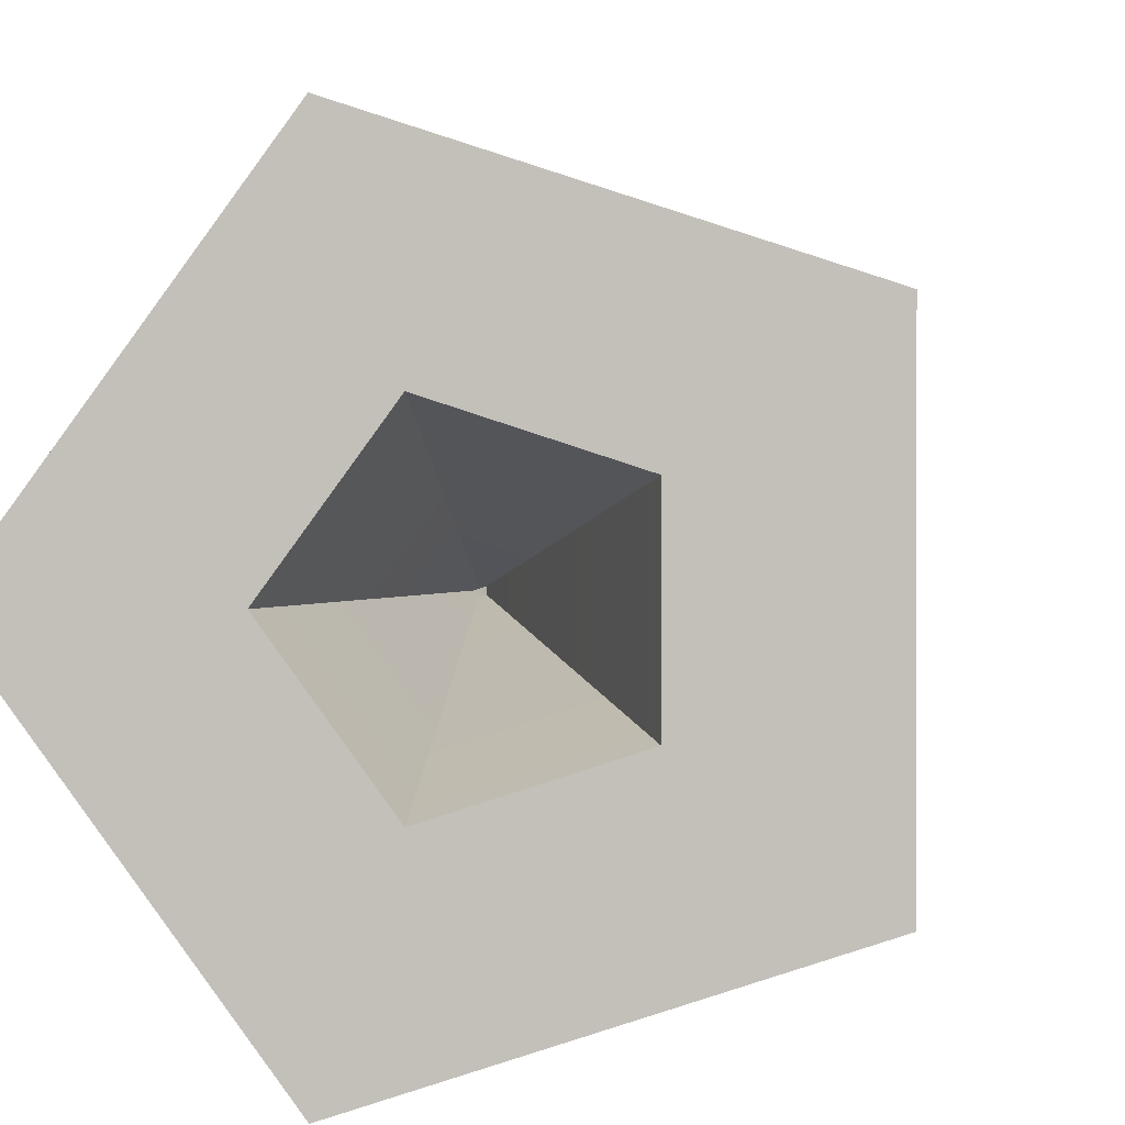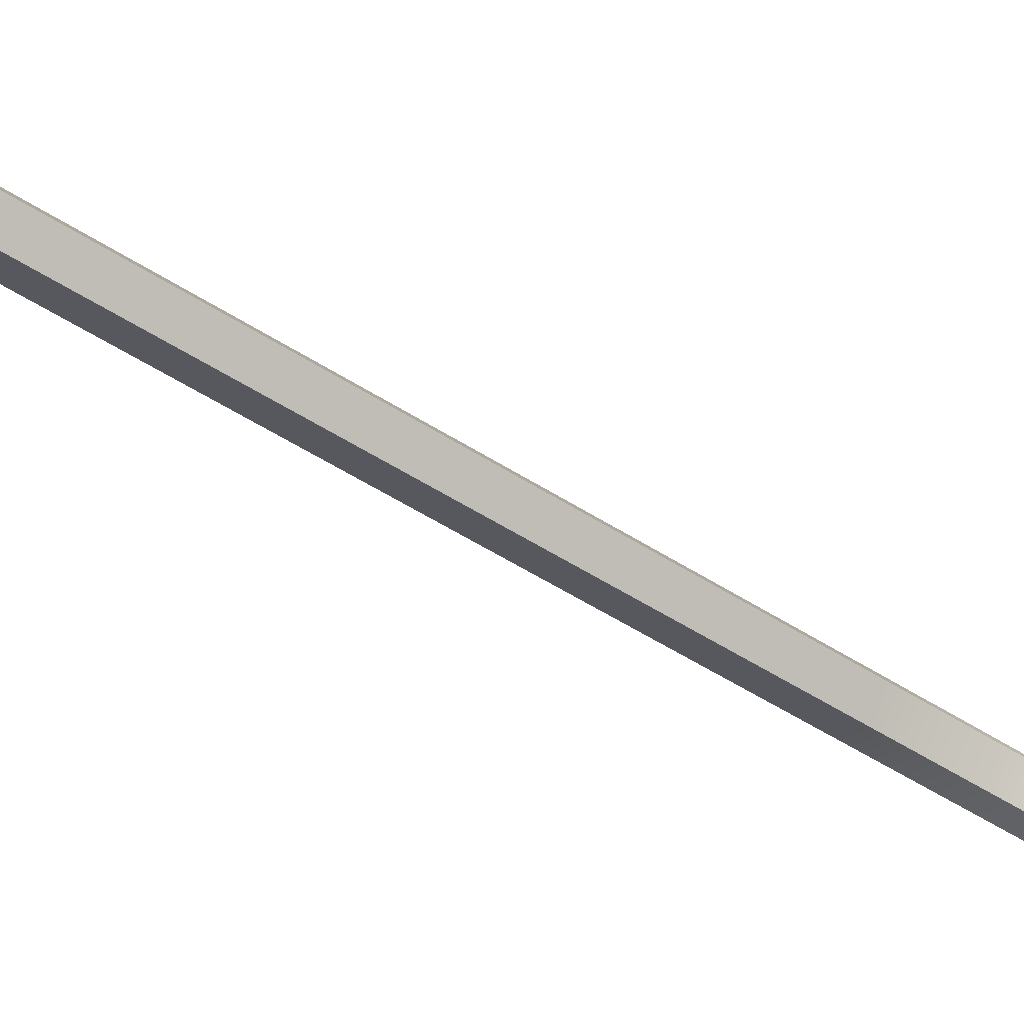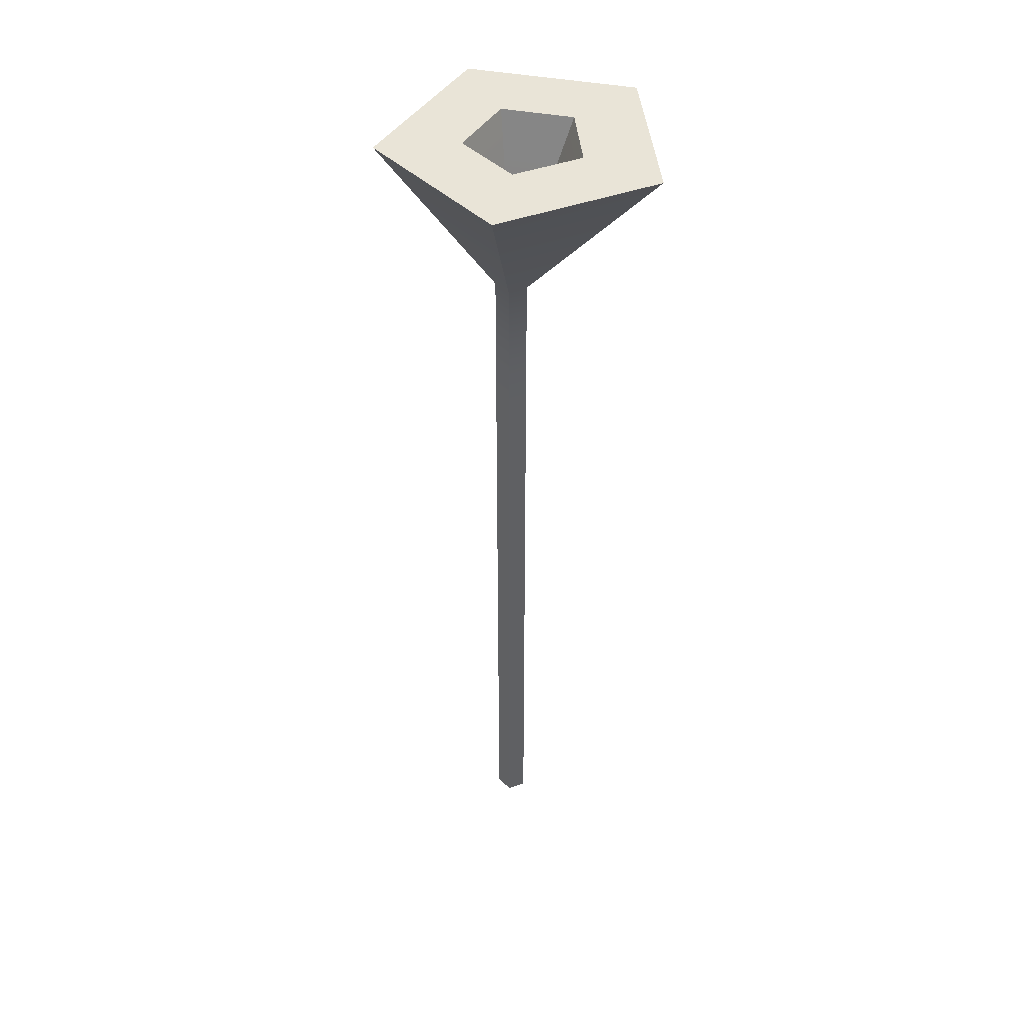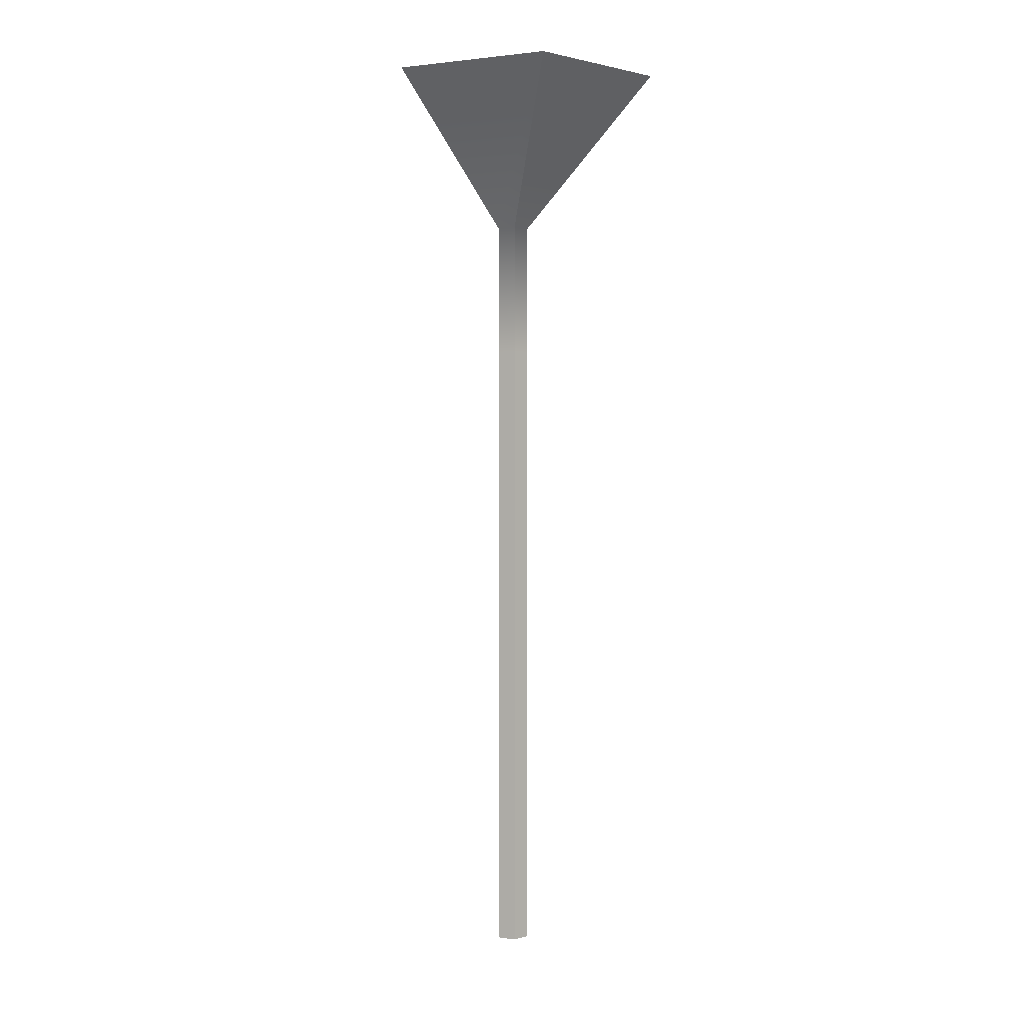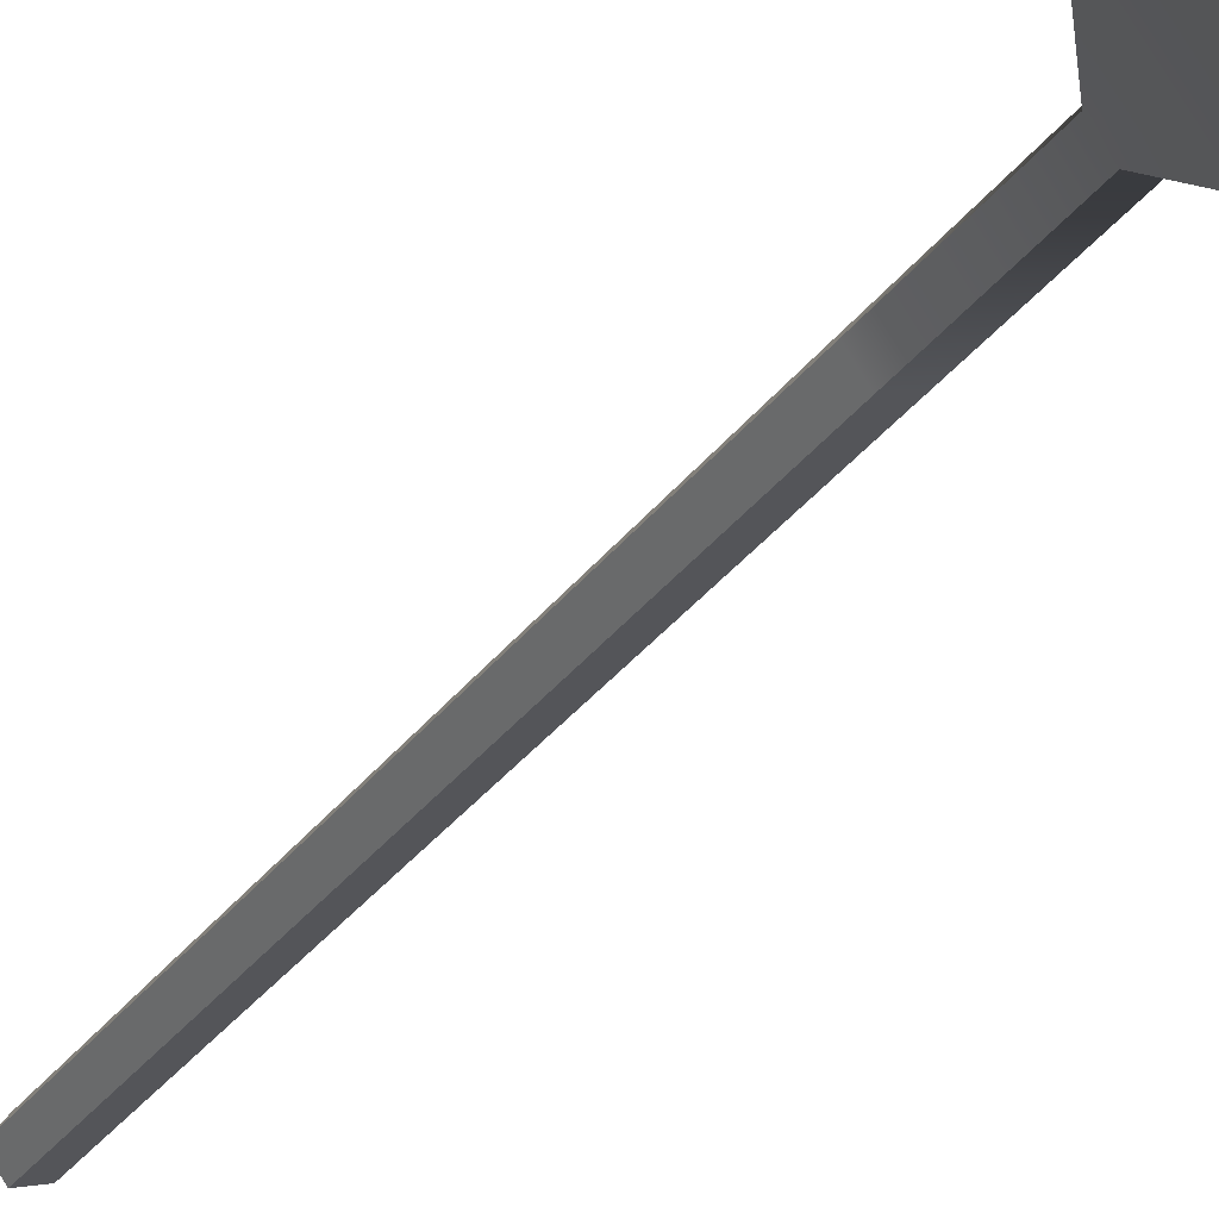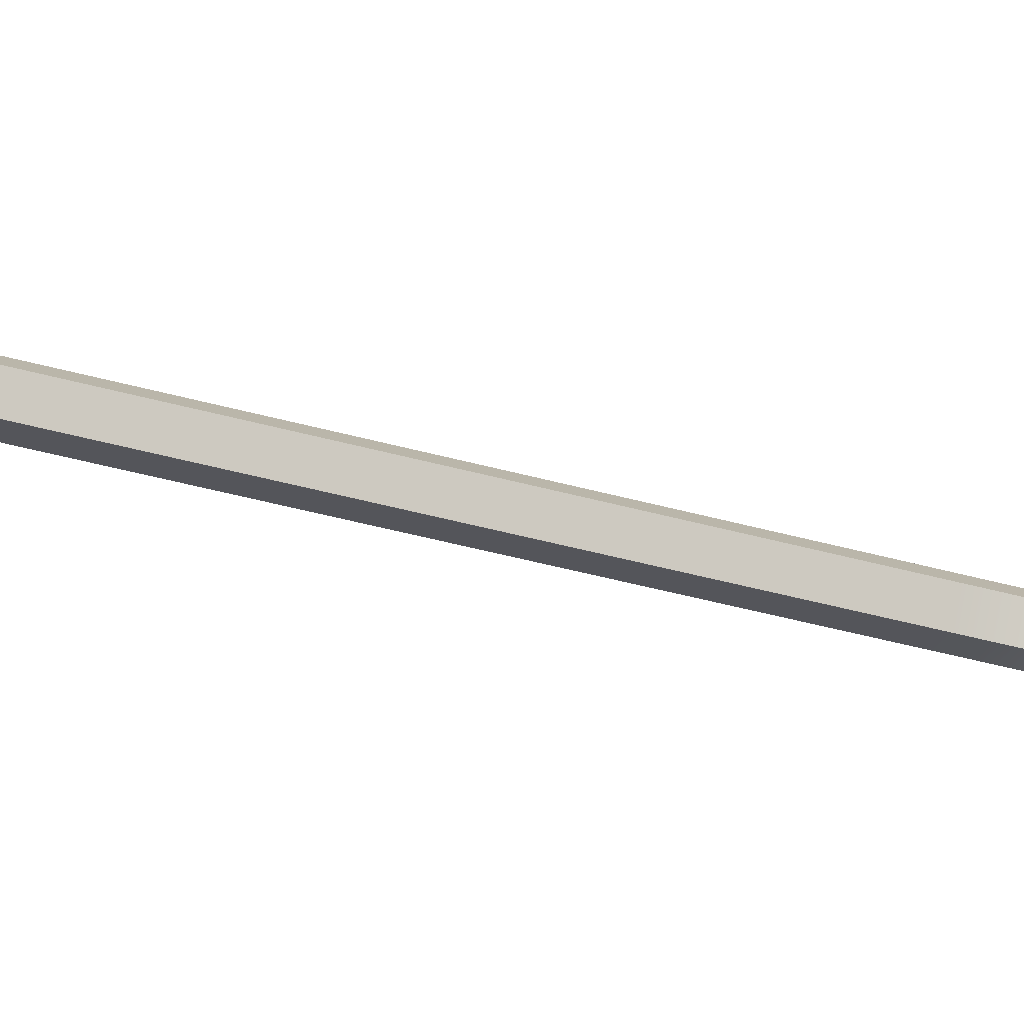
<metadata>
{"format":"obj","ext":"obj","renderer":"f3d","projection":"perspective","resolution":1024,"background":"white","views":[{"elev":1.5,"azim":-175.6,"up":"+Z"},{"elev":-43.5,"azim":51.4,"up":"+Z"},{"elev":43.4,"azim":174.6,"up":"+Y"},{"elev":1.7,"azim":-135.0,"up":"+Y"},{"elev":-29.3,"azim":152.1,"up":"+Z"},{"elev":-42.4,"azim":71.5,"up":"+Z"}]}
</metadata>
<code>
g pPipe15
v 0.0004672 0.007541 -0.0001655
v 0.0004672 0.01888 -0.0001655
v 0.0005875 0.01888 0
v 0.0005875 0.007541 0
v 0.0002726 0.007541 -0.0001023
v 0.0002726 0.01888 -0.0001023
v 0.0004672 0.01888 -0.0001655
v 0.0004672 0.007541 -0.0001655
v 0.0002726 0.007541 0.0001023
v 0.0002726 0.01888 0.0001023
v 0.0002726 0.01888 -0.0001023
v 0.0002726 0.007541 -0.0001023
v 0.0004672 0.007541 0.0001655
v 0.0004672 0.01888 0.0001655
v 0.0002726 0.01888 0.0001023
v 0.0002726 0.007541 0.0001023
v 0.0005875 0.007541 0
v 0.0005875 0.01888 0
v 0.0004672 0.01888 0.0001655
v 0.0004672 0.007541 0.0001655
v 0.0008471 0.03229 -0.004757
v 0.01114 0.03229 1.664e-09
v 0.004304 0.03229 -3.338e-10
v 0.00296 0.03229 -0.01126
v -0.004745 0.03229 -0.00294
v -0.01028 0.03229 -0.006959
v -0.004745 0.03229 0.00294
v -0.01028 0.03229 0.006959
v 0.0008471 0.03229 0.004757
v 0.00296 0.03229 0.01126
v 0.004304 0.03229 -3.338e-10
v 0.01114 0.03229 1.664e-09
v 0.0008422 0.01888 -0.00132
v 0.0008422 0.007541 -0.00132
v 0.001801 0.007541 0
v 0.001801 0.01888 0
v -0.0007093 0.01888 -0.0008157
v -0.0007093 0.007541 -0.0008157
v 0.0008422 0.007541 -0.00132
v 0.0008422 0.01888 -0.00132
v -0.0007093 0.01888 0.0008157
v -0.0007093 0.007541 0.0008157
v -0.0007093 0.007541 -0.0008157
v -0.0007093 0.01888 -0.0008157
v 0.0008422 0.01888 0.00132
v 0.0008422 0.007541 0.00132
v -0.0007093 0.007541 0.0008157
v -0.0007093 0.01888 0.0008157
v 0.001801 0.01888 0
v 0.001801 0.007541 0
v 0.0008422 0.007541 0.00132
v 0.0008422 0.01888 0.00132
v 0.0008422 -0.04643 -0.00132
v 0.0005875 -0.04643 -1.086e-08
v 0.001801 -0.04643 -3.139e-08
v 0.0004672 -0.04643 -0.0001656
v -0.0007093 -0.04643 -0.0008157
v 0.0002726 -0.04643 -0.0001023
v -0.0007093 -0.04643 0.0008157
v 0.0002726 -0.04643 0.0001023
v 0.0008422 -0.04643 0.00132
v 0.0004672 -0.04643 0.0001655
v 0.001801 -0.04643 -3.139e-08
v 0.0005875 -0.04643 -1.086e-08
v 0.0004672 0.01888 -0.0001655
v 0.0008471 0.03229 -0.004757
v 0.004304 0.03229 -3.338e-10
v 0.0005875 0.01888 0
v 0.001801 0.01888 0
v 0.01114 0.03229 1.664e-09
v 0.00296 0.03229 -0.01126
v 0.0008422 0.01888 -0.00132
v 0.0002726 0.01888 -0.0001023
v -0.004745 0.03229 -0.00294
v 0.0008471 0.03229 -0.004757
v 0.0004672 0.01888 -0.0001655
v 0.0008422 0.01888 -0.00132
v 0.00296 0.03229 -0.01126
v -0.01028 0.03229 -0.006959
v -0.0007093 0.01888 -0.0008157
v 0.0002726 0.01888 0.0001023
v -0.004745 0.03229 0.00294
v -0.004745 0.03229 -0.00294
v 0.0002726 0.01888 -0.0001023
v -0.0007093 0.01888 -0.0008157
v -0.01028 0.03229 -0.006959
v -0.01028 0.03229 0.006959
v -0.0007093 0.01888 0.0008157
v 0.0004672 0.01888 0.0001655
v 0.0008471 0.03229 0.004757
v -0.004745 0.03229 0.00294
v 0.0002726 0.01888 0.0001023
v -0.0007093 0.01888 0.0008157
v -0.01028 0.03229 0.006959
v 0.00296 0.03229 0.01126
v 0.0008422 0.01888 0.00132
v 0.0005875 0.01888 0
v 0.004304 0.03229 -3.338e-10
v 0.0008471 0.03229 0.004757
v 0.0004672 0.01888 0.0001655
v 0.0008422 0.01888 0.00132
v 0.00296 0.03229 0.01126
v 0.01114 0.03229 1.664e-09
v 0.001801 0.01888 0
v 0.0008422 0.007541 -0.00132
v 0.001801 -0.008507 -2.412e-09
v 0.001801 0.007541 0
v 0.0008422 -0.008507 -0.00132
v 0.001801 -0.02455 -4.023e-09
v 0.0008422 -0.02455 -0.00132
v 0.001801 -0.04643 -3.139e-08
v 0.0008422 -0.04643 -0.00132
v 0.0005875 0.007541 0
v 0.0004672 -0.008507 -0.0001655
v 0.0004672 0.007541 -0.0001655
v 0.0005875 -0.008507 -2.412e-09
v 0.0004672 -0.02455 -0.0001655
v 0.0005875 -0.02455 -1.086e-08
v 0.0004672 -0.04643 -0.0001656
v 0.0005875 -0.04643 -1.086e-08
v -0.0007093 0.007541 -0.0008157
v 0.0008422 -0.008507 -0.00132
v 0.0008422 0.007541 -0.00132
v -0.0007093 -0.008507 -0.0008157
v 0.0008422 -0.02455 -0.00132
v -0.0007093 -0.02455 -0.0008157
v 0.0008422 -0.04643 -0.00132
v -0.0007093 -0.04643 -0.0008157
v 0.0004672 0.007541 -0.0001655
v 0.0002726 -0.008507 -0.0001023
v 0.0002726 0.007541 -0.0001023
v 0.0004672 -0.008507 -0.0001655
v 0.0002726 -0.02455 -0.0001023
v 0.0004672 -0.02455 -0.0001655
v 0.0002726 -0.04643 -0.0001023
v 0.0004672 -0.04643 -0.0001656
v -0.0007093 0.007541 0.0008157
v -0.0007093 -0.008507 -0.0008157
v -0.0007093 0.007541 -0.0008157
v -0.0007093 -0.008507 0.0008157
v -0.0007093 -0.02455 -0.0008157
v -0.0007093 -0.02455 0.0008157
v -0.0007093 -0.04643 -0.0008157
v -0.0007093 -0.04643 0.0008157
v 0.0002726 0.007541 -0.0001023
v 0.0002726 -0.008507 0.0001023
v 0.0002726 0.007541 0.0001023
v 0.0002726 -0.008507 -0.0001023
v 0.0002726 -0.02455 0.0001023
v 0.0002726 -0.02455 -0.0001023
v 0.0002726 -0.04643 0.0001023
v 0.0002726 -0.04643 -0.0001023
v 0.0008422 0.007541 0.00132
v -0.0007093 -0.008507 0.0008157
v -0.0007093 0.007541 0.0008157
v 0.0008422 -0.008507 0.00132
v -0.0007093 -0.02455 0.0008157
v 0.0008422 -0.02455 0.00132
v -0.0007093 -0.04643 0.0008157
v 0.0008422 -0.04643 0.00132
v 0.0002726 0.007541 0.0001023
v 0.0004672 -0.008507 0.0001655
v 0.0004672 0.007541 0.0001655
v 0.0002726 -0.008507 0.0001023
v 0.0004672 -0.02455 0.0001655
v 0.0002726 -0.02455 0.0001023
v 0.0004672 -0.04643 0.0001655
v 0.0002726 -0.04643 0.0001023
v 0.001801 0.007541 0
v 0.0008422 -0.008507 0.00132
v 0.0008422 0.007541 0.00132
v 0.001801 -0.008507 -2.412e-09
v 0.0008422 -0.02455 0.00132
v 0.001801 -0.02455 -4.023e-09
v 0.0008422 -0.04643 0.00132
v 0.001801 -0.04643 -3.139e-08
v 0.0004672 0.007541 0.0001655
v 0.0005875 -0.008507 -2.412e-09
v 0.0005875 0.007541 0
v 0.0004672 -0.008507 0.0001655
v 0.0005875 -0.02455 -1.086e-08
v 0.0004672 -0.02455 0.0001655
v 0.0005875 -0.04643 -1.086e-08
v 0.0004672 -0.04643 0.0001655
g pPipe15_0
f 3 2 1
f 4 3 1
f 7 6 5
f 8 7 5
f 11 10 9
f 12 11 9
f 15 14 13
f 16 15 13
f 19 18 17
f 20 19 17
f 23 22 21
f 22 24 21
f 21 24 25
f 24 26 25
f 25 26 27
f 26 28 27
f 27 28 29
f 28 30 29
f 29 30 31
f 30 32 31
f 35 34 33
f 36 35 33
f 39 38 37
f 40 39 37
f 43 42 41
f 44 43 41
f 47 46 45
f 48 47 45
f 51 50 49
f 52 51 49
f 55 54 53
f 54 56 53
f 53 56 57
f 56 58 57
f 57 58 59
f 58 60 59
f 59 60 61
f 60 62 61
f 61 62 63
f 62 64 63
f 67 66 65
f 68 67 65
f 71 70 69
f 72 71 69
f 75 74 73
f 76 75 73
f 79 78 77
f 80 79 77
f 83 82 81
f 84 83 81
f 87 86 85
f 88 87 85
f 91 90 89
f 92 91 89
f 95 94 93
f 96 95 93
f 99 98 97
f 100 99 97
f 103 102 101
f 104 103 101
f 107 106 105
f 106 108 105
f 106 109 108
f 109 110 108
f 109 111 110
f 111 112 110
f 115 114 113
f 114 116 113
f 114 117 116
f 117 118 116
f 117 119 118
f 119 120 118
f 123 122 121
f 122 124 121
f 122 125 124
f 125 126 124
f 125 127 126
f 127 128 126
f 131 130 129
f 130 132 129
f 130 133 132
f 133 134 132
f 133 135 134
f 135 136 134
f 139 138 137
f 138 140 137
f 138 141 140
f 141 142 140
f 141 143 142
f 143 144 142
f 147 146 145
f 146 148 145
f 146 149 148
f 149 150 148
f 149 151 150
f 151 152 150
f 155 154 153
f 154 156 153
f 154 157 156
f 157 158 156
f 157 159 158
f 159 160 158
f 163 162 161
f 162 164 161
f 162 165 164
f 165 166 164
f 165 167 166
f 167 168 166
f 171 170 169
f 170 172 169
f 170 173 172
f 173 174 172
f 173 175 174
f 175 176 174
f 179 178 177
f 178 180 177
f 178 181 180
f 181 182 180
f 181 183 182
f 183 184 182

</code>
